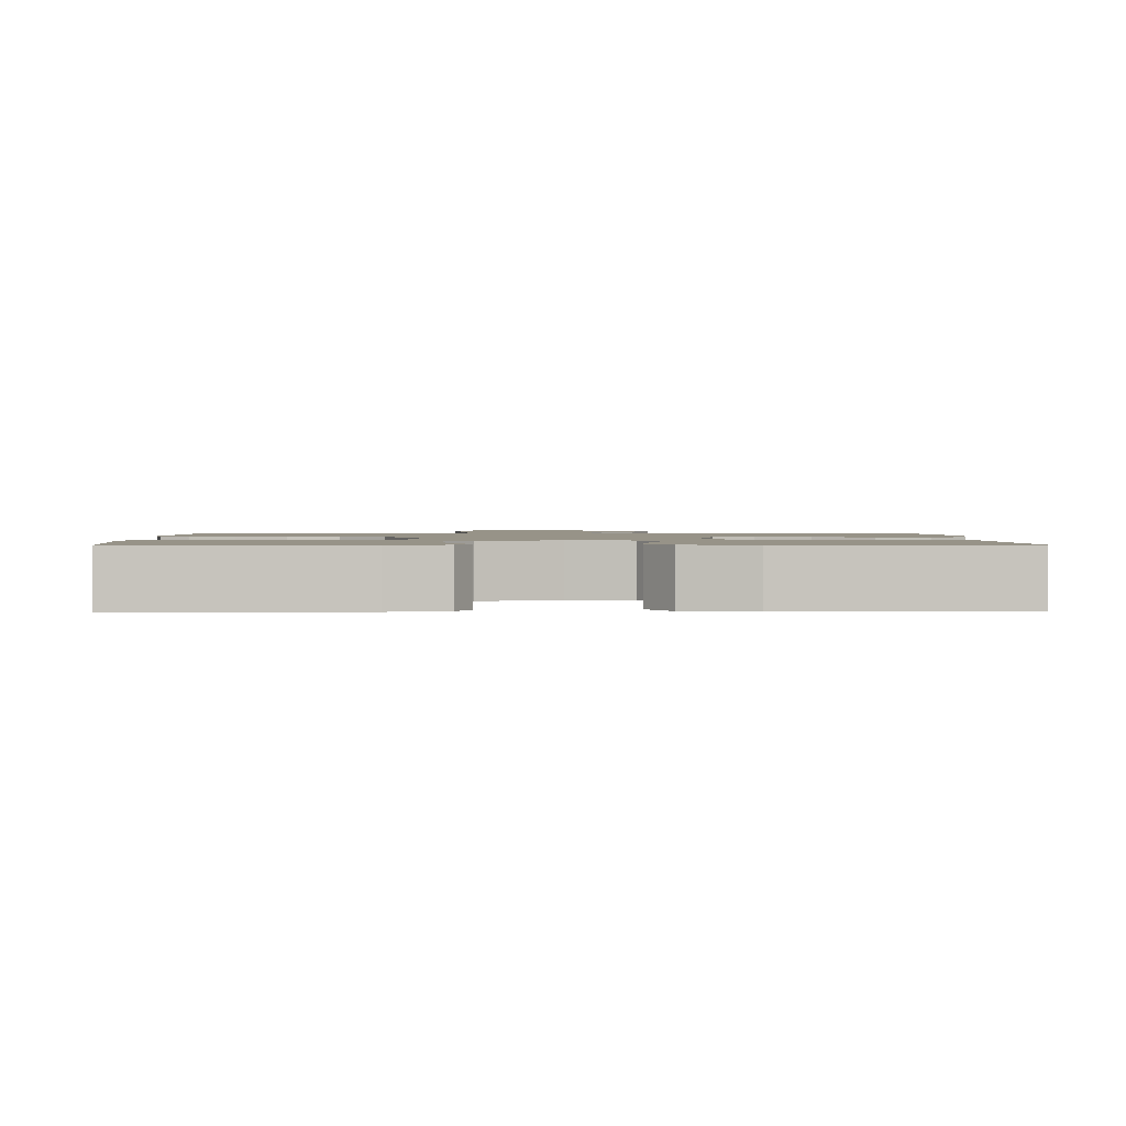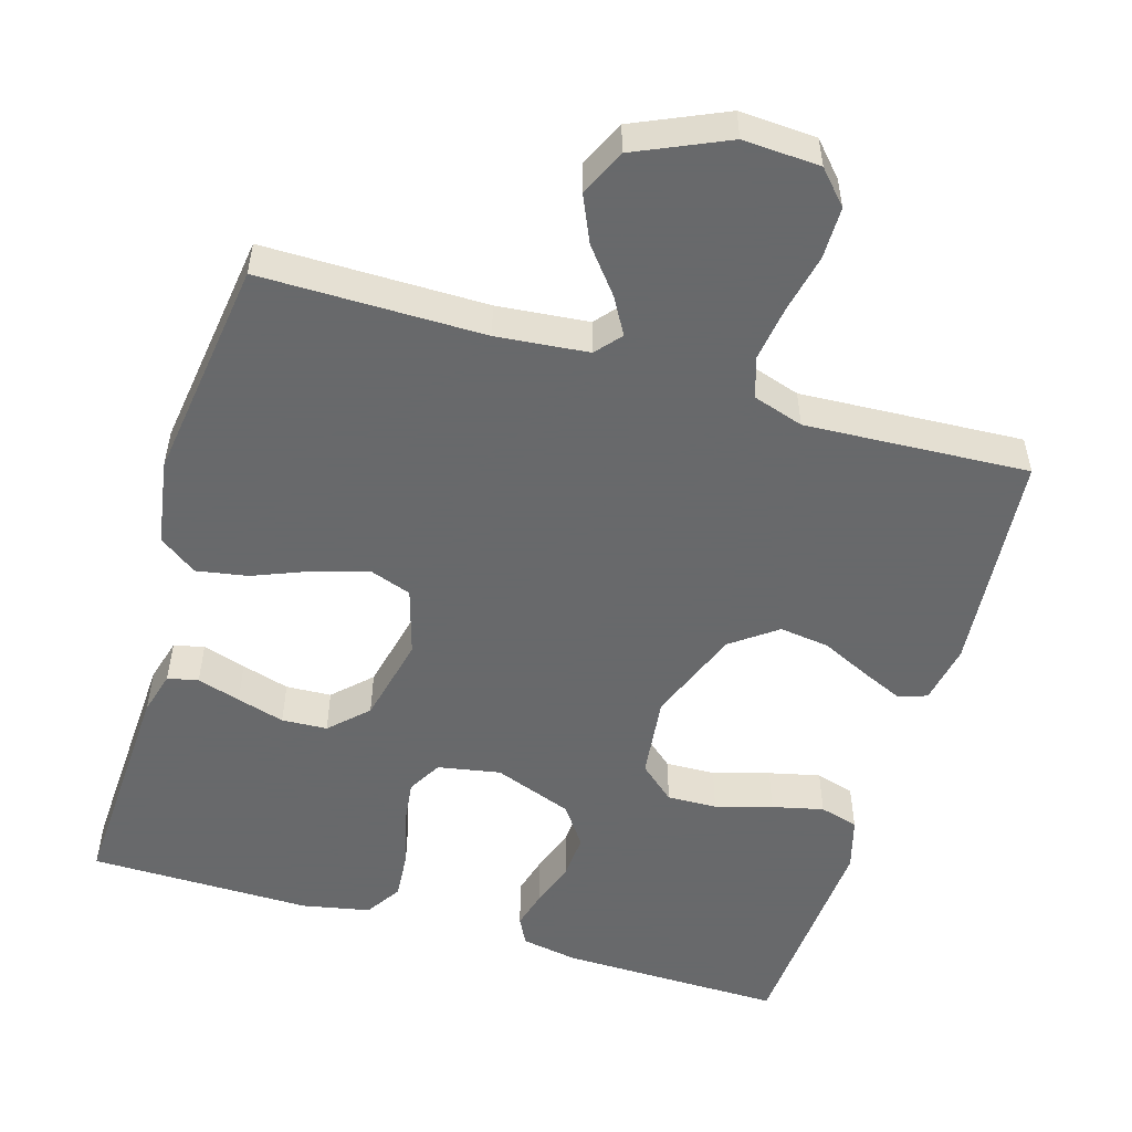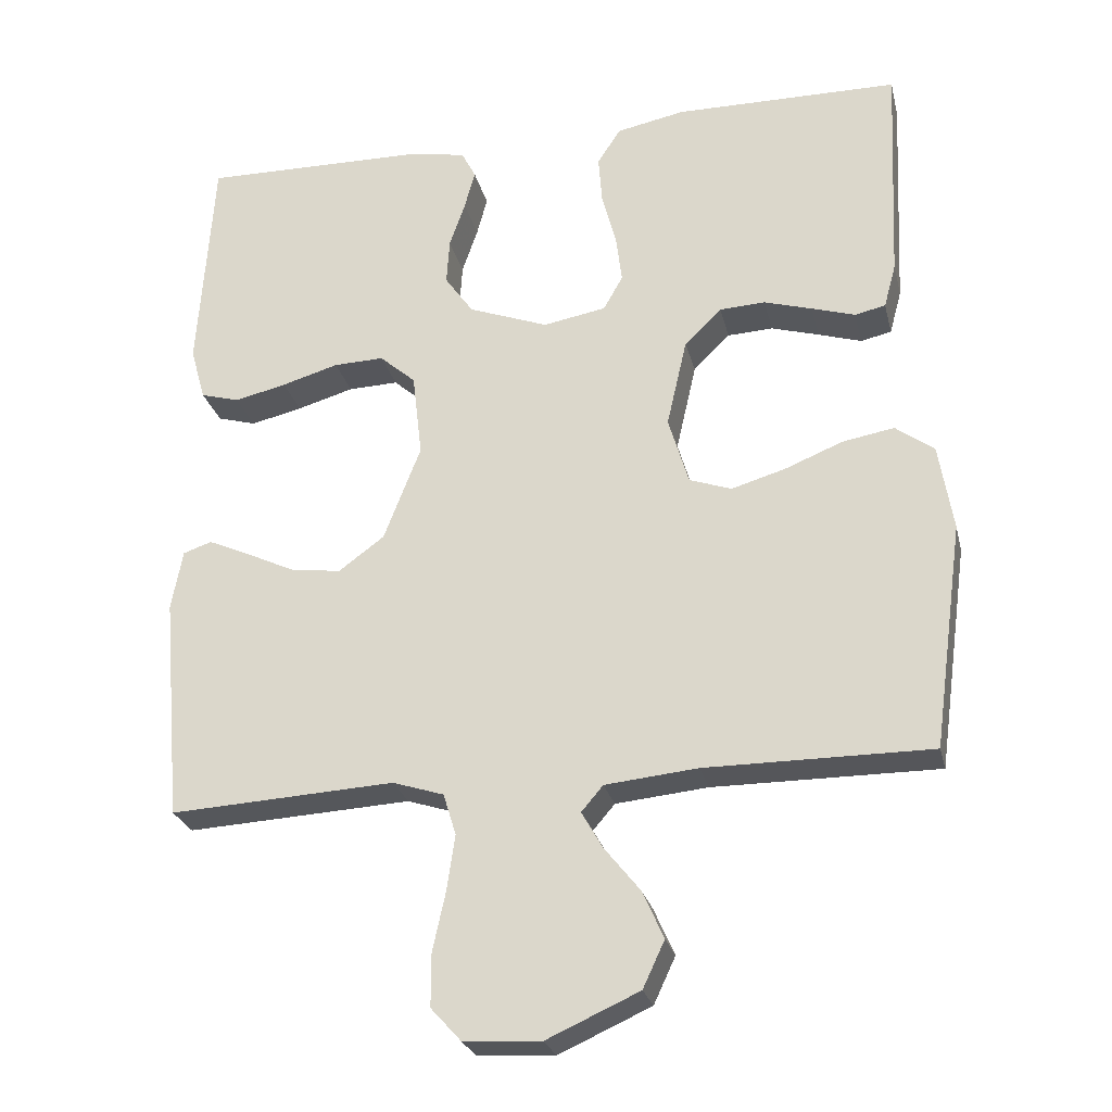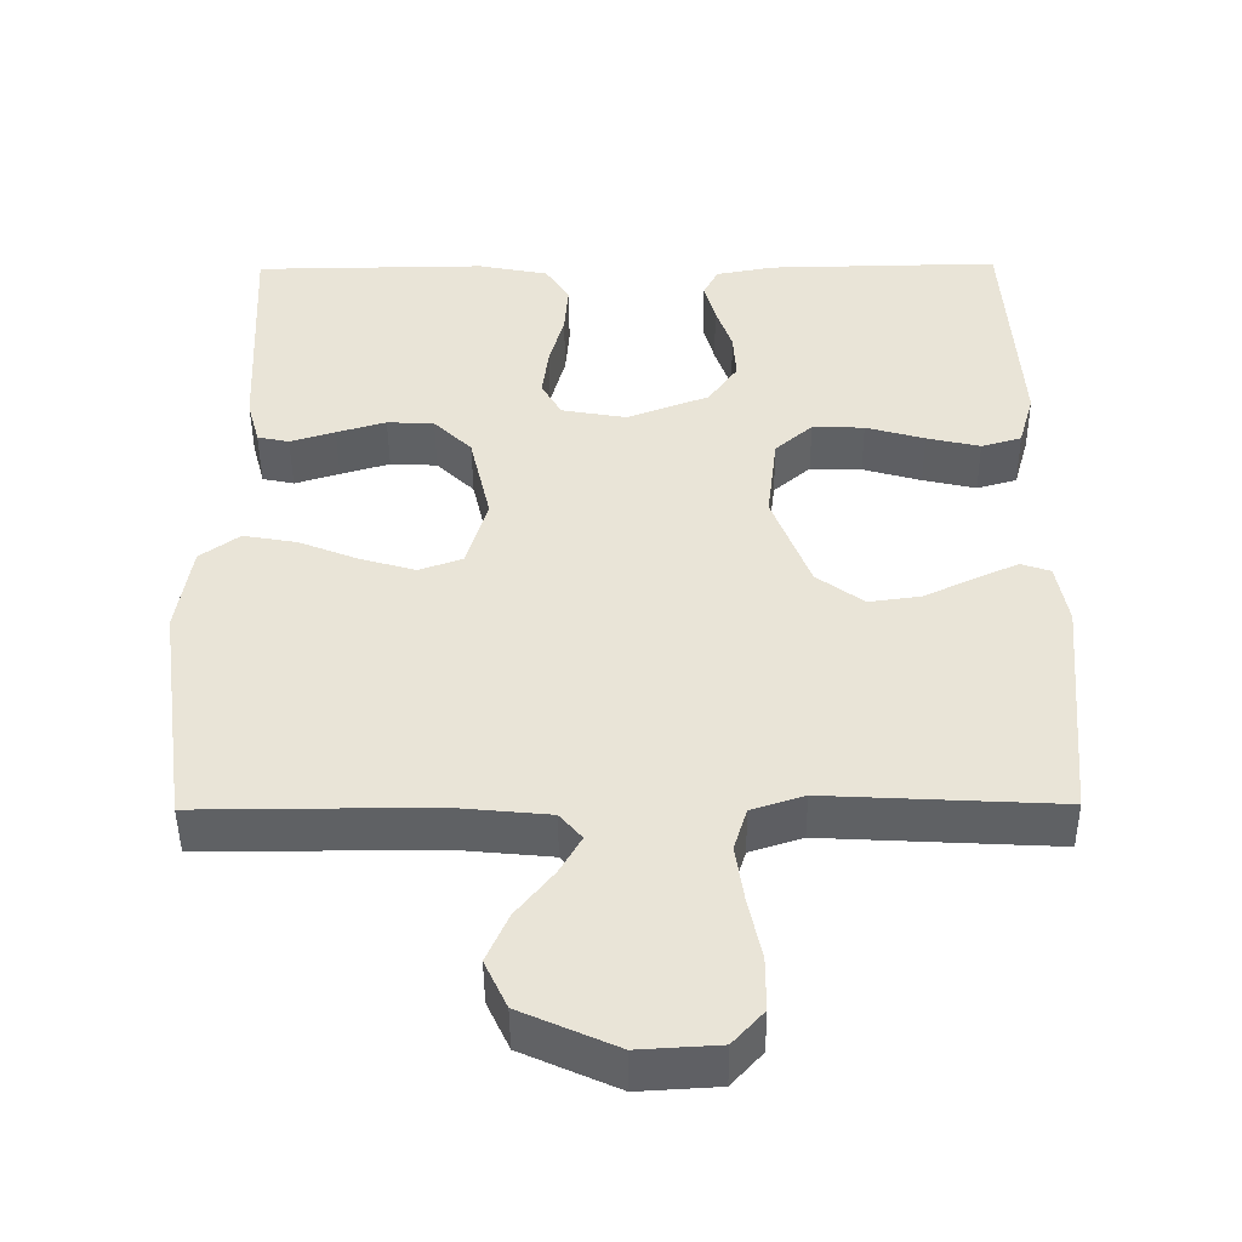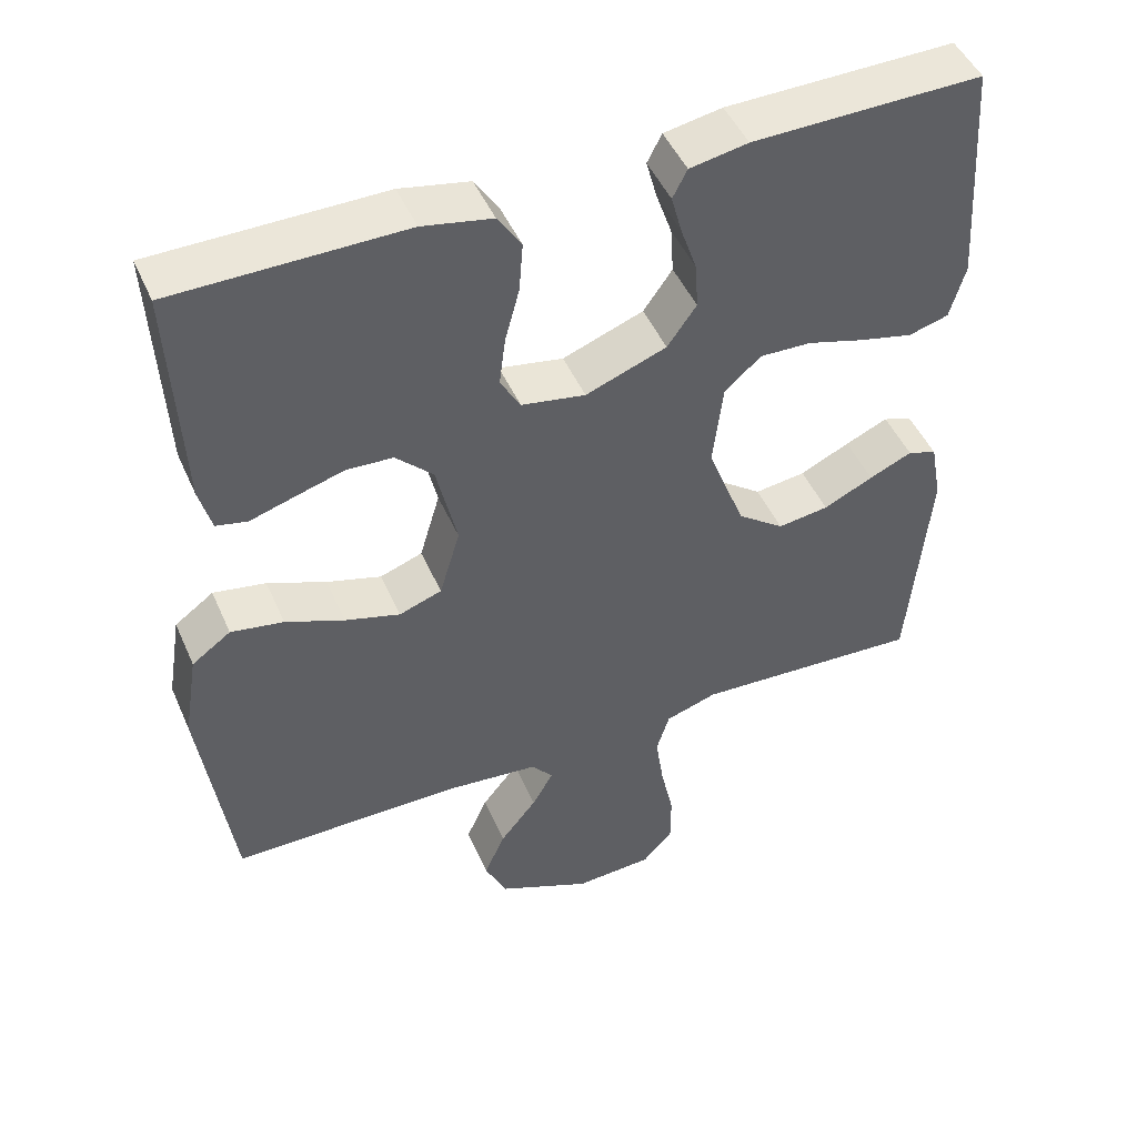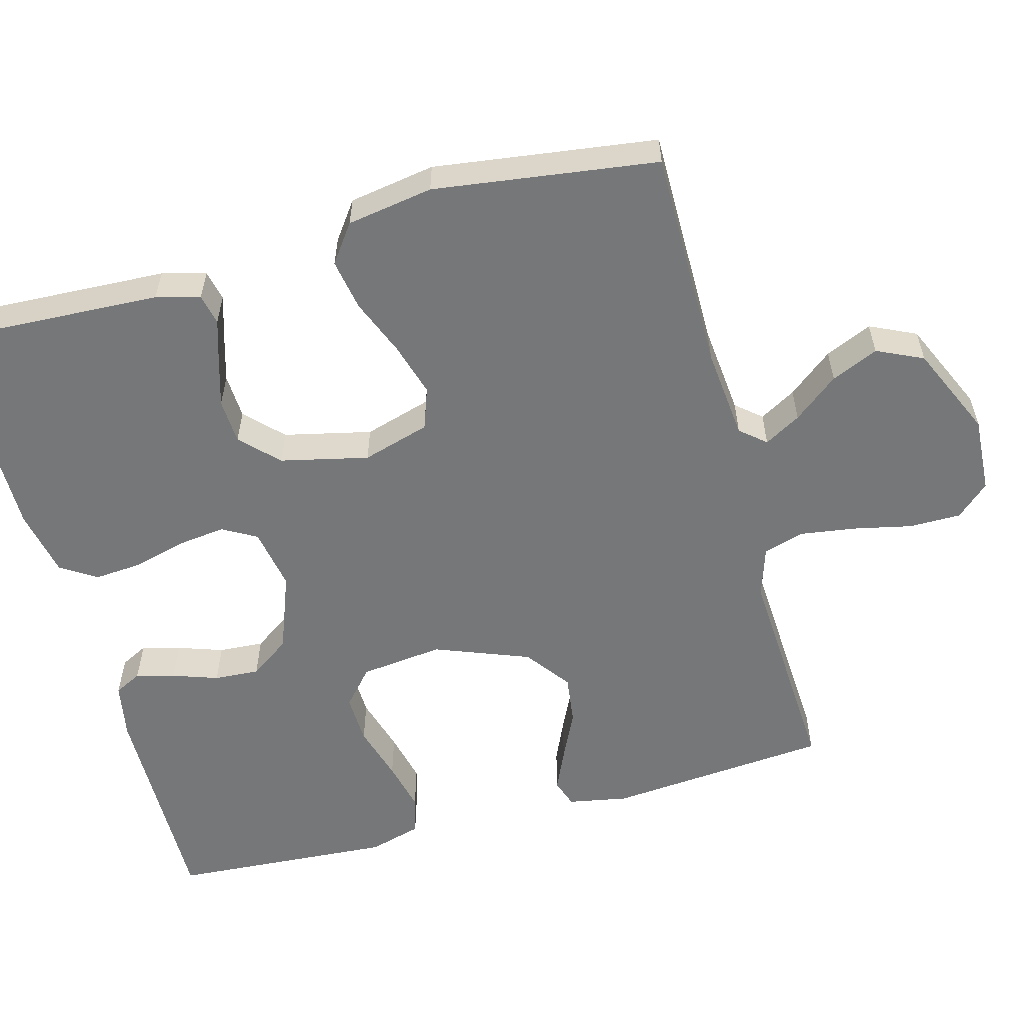
<metadata>
{"format":"obj","ext":"obj","renderer":"f3d","projection":"perspective","resolution":1024,"background":"white","views":[{"elev":1.4,"azim":-1.5,"up":"+Y"},{"elev":-52.6,"azim":163.4,"up":"+Y"},{"elev":-26.0,"azim":13.2,"up":"+Z"},{"elev":-46.4,"azim":-179.5,"up":"+Z"},{"elev":47.6,"azim":157.0,"up":"+Z"},{"elev":-57.0,"azim":105.2,"up":"+Y"}]}
</metadata>
<code>
v 0.5 0.07 -0.5
v 0.2 0.07 -0.499
v 0.077 0.07 -0.511
v 0.048 0.07 -0.545
v 0.076 0.07 -0.594
v 0.124 0.07 -0.654
v 0.152 0.07 -0.717
v 0.123 0.07 -0.779
v 0 0.07 -0.834
v -0.103 0.07 -0.828
v -0.143 0.07 -0.784
v -0.143 0.07 -0.714
v -0.126 0.07 -0.636
v -0.115 0.07 -0.561
v -0.132 0.07 -0.506
v -0.2 0.07 -0.484
v -0.5 0.07 -0.5
v -0.526 0.07 -0.2
v -0.511 0.07 -0.12
v -0.473 0.07 -0.107
v -0.417 0.07 -0.132
v -0.352 0.07 -0.163
v -0.285 0.07 -0.172
v -0.224 0.07 -0.127
v -0.175 0.07 0
v -0.188 0.07 0.112
v -0.236 0.07 0.154
v -0.303 0.07 0.152
v -0.379 0.07 0.13
v -0.448 0.07 0.114
v -0.5 0.07 0.129
v -0.52 0.07 0.2
v -0.5 0.07 0.5
v -0.2 0.07 0.495
v -0.124 0.07 0.481
v -0.105 0.07 0.444
v -0.119 0.07 0.392
v -0.14 0.07 0.331
v -0.144 0.07 0.27
v -0.106 0.07 0.216
v 0 0.07 0.176
v 0.084 0.07 0.191
v 0.11 0.07 0.237
v 0.102 0.07 0.301
v 0.083 0.07 0.372
v 0.078 0.07 0.437
v 0.109 0.07 0.485
v 0.2 0.07 0.503
v 0.5 0.07 0.5
v 0.486 0.07 0.2
v 0.47 0.07 0.141
v 0.429 0.07 0.132
v 0.371 0.07 0.15
v 0.307 0.07 0.169
v 0.246 0.07 0.166
v 0.197 0.07 0.118
v 0.17 0.07 0
v 0.197 0.07 -0.091
v 0.253 0.07 -0.111
v 0.325 0.07 -0.09
v 0.402 0.07 -0.059
v 0.471 0.07 -0.047
v 0.522 0.07 -0.084
v 0.541 0.07 -0.2
v 0.5 0 -0.5
v 0.2 0 -0.499
v 0.077 0 -0.511
v 0.048 0 -0.545
v 0.076 0 -0.594
v 0.124 0 -0.654
v 0.152 0 -0.717
v 0.123 0 -0.779
v 0 0 -0.834
v -0.103 0 -0.828
v -0.143 0 -0.784
v -0.143 0 -0.714
v -0.126 0 -0.636
v -0.115 0 -0.561
v -0.132 0 -0.506
v -0.2 0 -0.484
v -0.5 0 -0.5
v -0.526 0 -0.2
v -0.511 0 -0.12
v -0.473 0 -0.107
v -0.417 0 -0.132
v -0.352 0 -0.163
v -0.285 0 -0.172
v -0.224 0 -0.127
v -0.175 0 0
v -0.188 0 0.112
v -0.236 0 0.154
v -0.303 0 0.152
v -0.379 0 0.13
v -0.448 0 0.114
v -0.5 0 0.129
v -0.52 0 0.2
v -0.5 0 0.5
v -0.2 0 0.495
v -0.124 0 0.481
v -0.105 0 0.444
v -0.119 0 0.392
v -0.14 0 0.331
v -0.144 0 0.27
v -0.106 0 0.216
v 0 0 0.176
v 0.084 0 0.191
v 0.11 0 0.237
v 0.102 0 0.301
v 0.083 0 0.372
v 0.078 0 0.437
v 0.109 0 0.485
v 0.2 0 0.503
v 0.5 0 0.5
v 0.486 0 0.2
v 0.47 0 0.141
v 0.429 0 0.132
v 0.371 0 0.15
v 0.307 0 0.169
v 0.246 0 0.166
v 0.197 0 0.118
v 0.17 0 0
v 0.197 0 -0.091
v 0.253 0 -0.111
v 0.325 0 -0.09
v 0.402 0 -0.059
v 0.471 0 -0.047
v 0.522 0 -0.084
v 0.541 0 -0.2
f 64 1 2
f 63 64 2
f 62 63 2
f 61 62 2
f 60 61 2
f 59 60 2 3
f 58 59 3 4
f 57 58 4
f 51 52 53
f 50 51 53
f 49 50 53
f 48 49 53
f 47 48 53
f 46 47 53
f 45 46 53
f 44 45 53
f 43 44 53 54
f 42 43 54 55
f 36 37 38
f 35 36 38
f 34 35 38
f 33 34 38
f 32 33 38
f 31 32 38
f 30 31 38
f 29 30 38
f 28 29 38
f 27 28 38 39
f 26 27 39 40
f 20 21 22
f 19 20 22
f 18 19 22
f 17 18 22
f 16 17 22
f 15 16 22 23
f 11 12 13
f 10 11 13
f 9 10 13
f 8 9 13
f 7 8 13
f 6 7 13
f 5 6 13
f 4 5 13 14
f 57 4 14 15
f 41 42 55 56
f 41 56 57 15
f 25 26 40 41
f 24 25 41 15
f 15 23 24
f 66 65 128
f 66 128 127
f 66 127 126
f 66 126 125
f 66 125 124
f 67 66 124 123
f 68 67 123 122
f 68 122 121
f 117 116 115
f 117 115 114
f 117 114 113
f 117 113 112
f 117 112 111
f 117 111 110
f 117 110 109
f 117 109 108
f 118 117 108 107
f 119 118 107 106
f 102 101 100
f 102 100 99
f 102 99 98
f 102 98 97
f 102 97 96
f 102 96 95
f 102 95 94
f 102 94 93
f 102 93 92
f 103 102 92 91
f 104 103 91 90
f 86 85 84
f 86 84 83
f 86 83 82
f 86 82 81
f 86 81 80
f 87 86 80 79
f 77 76 75
f 77 75 74
f 77 74 73
f 77 73 72
f 77 72 71
f 77 71 70
f 77 70 69
f 78 77 69 68
f 79 78 68 121
f 120 119 106 105
f 79 121 120 105
f 105 104 90 89
f 79 105 89 88
f 88 87 79
f 1 65 66 2
f 2 66 67 3
f 3 67 68 4
f 4 68 69 5
f 5 69 70 6
f 6 70 71 7
f 7 71 72 8
f 8 72 73 9
f 9 73 74 10
f 10 74 75 11
f 11 75 76 12
f 12 76 77 13
f 13 77 78 14
f 14 78 79 15
f 15 79 80 16
f 16 80 81 17
f 17 81 82 18
f 18 82 83 19
f 19 83 84 20
f 20 84 85 21
f 21 85 86 22
f 22 86 87 23
f 23 87 88 24
f 24 88 89 25
f 25 89 90 26
f 26 90 91 27
f 27 91 92 28
f 28 92 93 29
f 29 93 94 30
f 30 94 95 31
f 31 95 96 32
f 32 96 97 33
f 33 97 98 34
f 34 98 99 35
f 35 99 100 36
f 36 100 101 37
f 37 101 102 38
f 38 102 103 39
f 39 103 104 40
f 40 104 105 41
f 41 105 106 42
f 42 106 107 43
f 43 107 108 44
f 44 108 109 45
f 45 109 110 46
f 46 110 111 47
f 47 111 112 48
f 48 112 113 49
f 49 113 114 50
f 50 114 115 51
f 51 115 116 52
f 52 116 117 53
f 53 117 118 54
f 54 118 119 55
f 55 119 120 56
f 56 120 121 57
f 57 121 122 58
f 58 122 123 59
f 59 123 124 60
f 60 124 125 61
f 61 125 126 62
f 62 126 127 63
f 63 127 128 64
f 64 128 65 1

</code>
